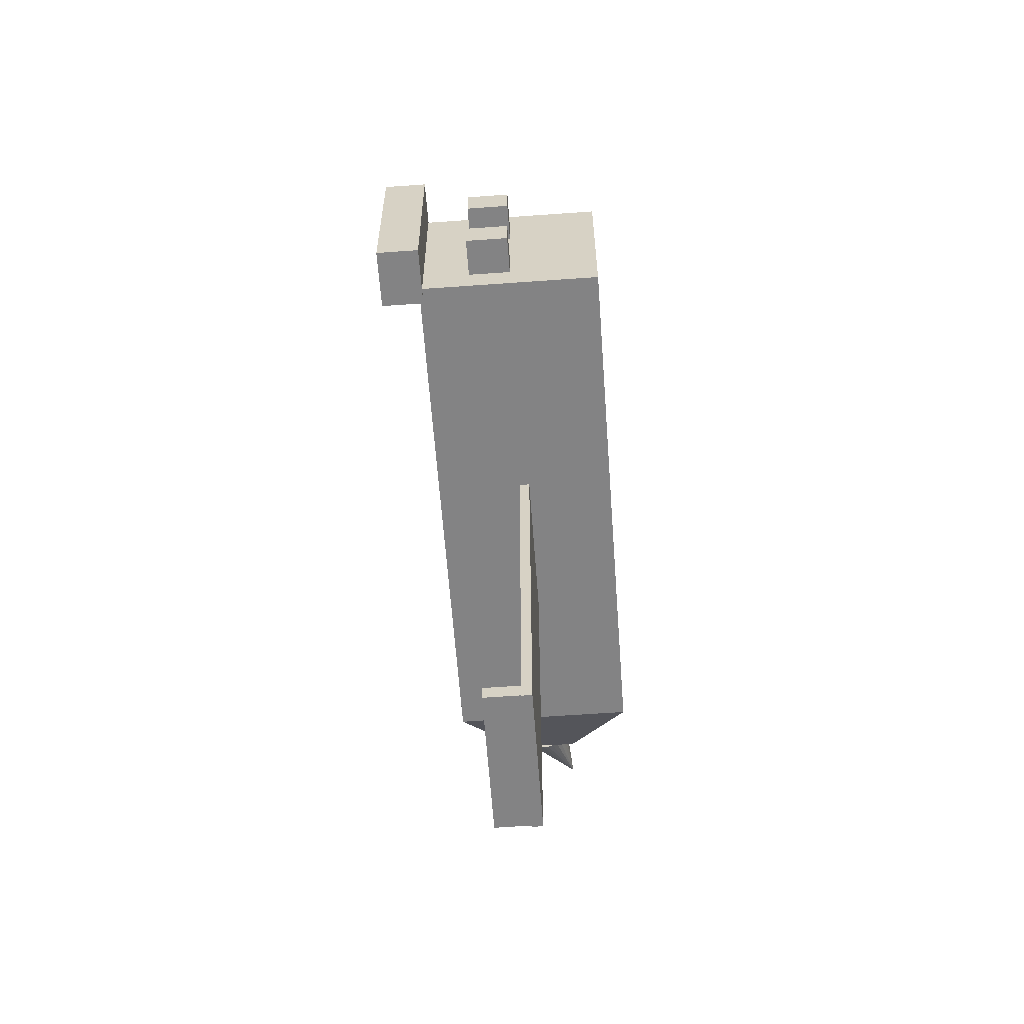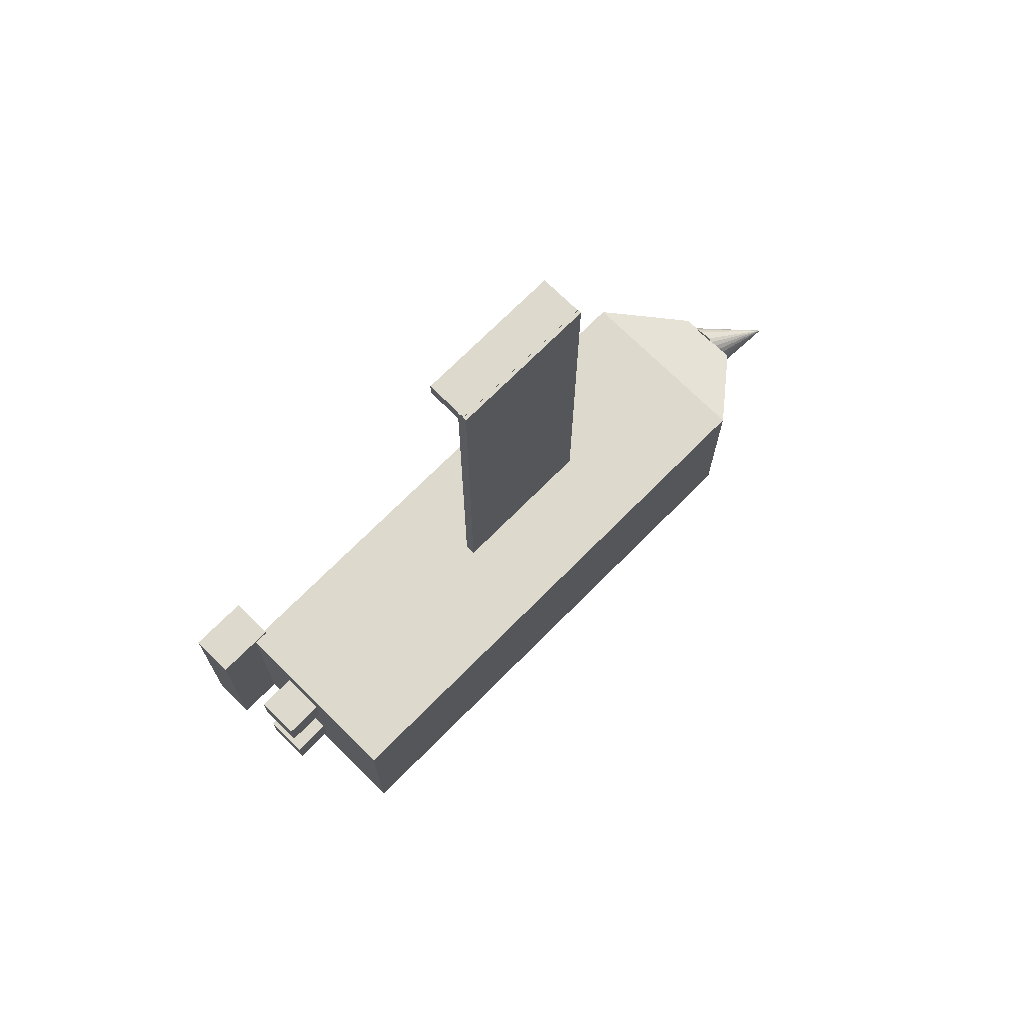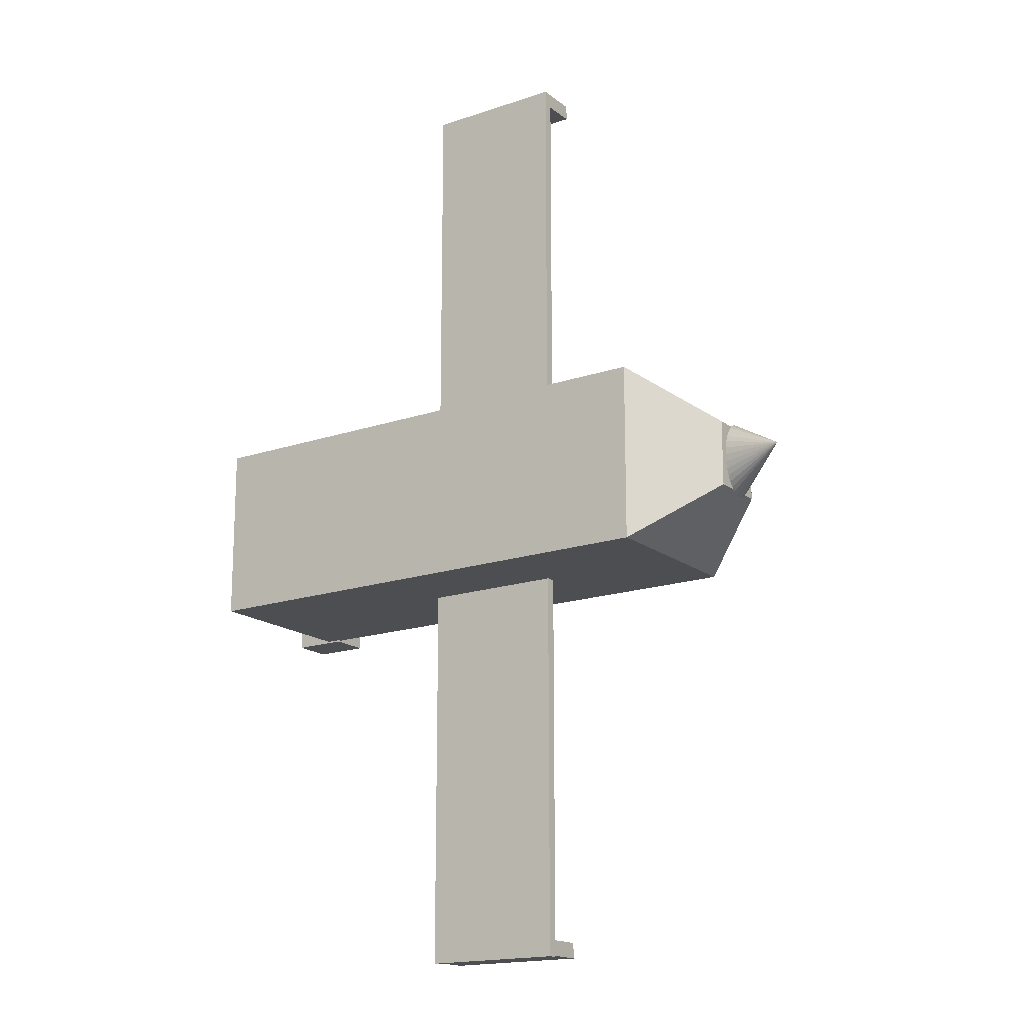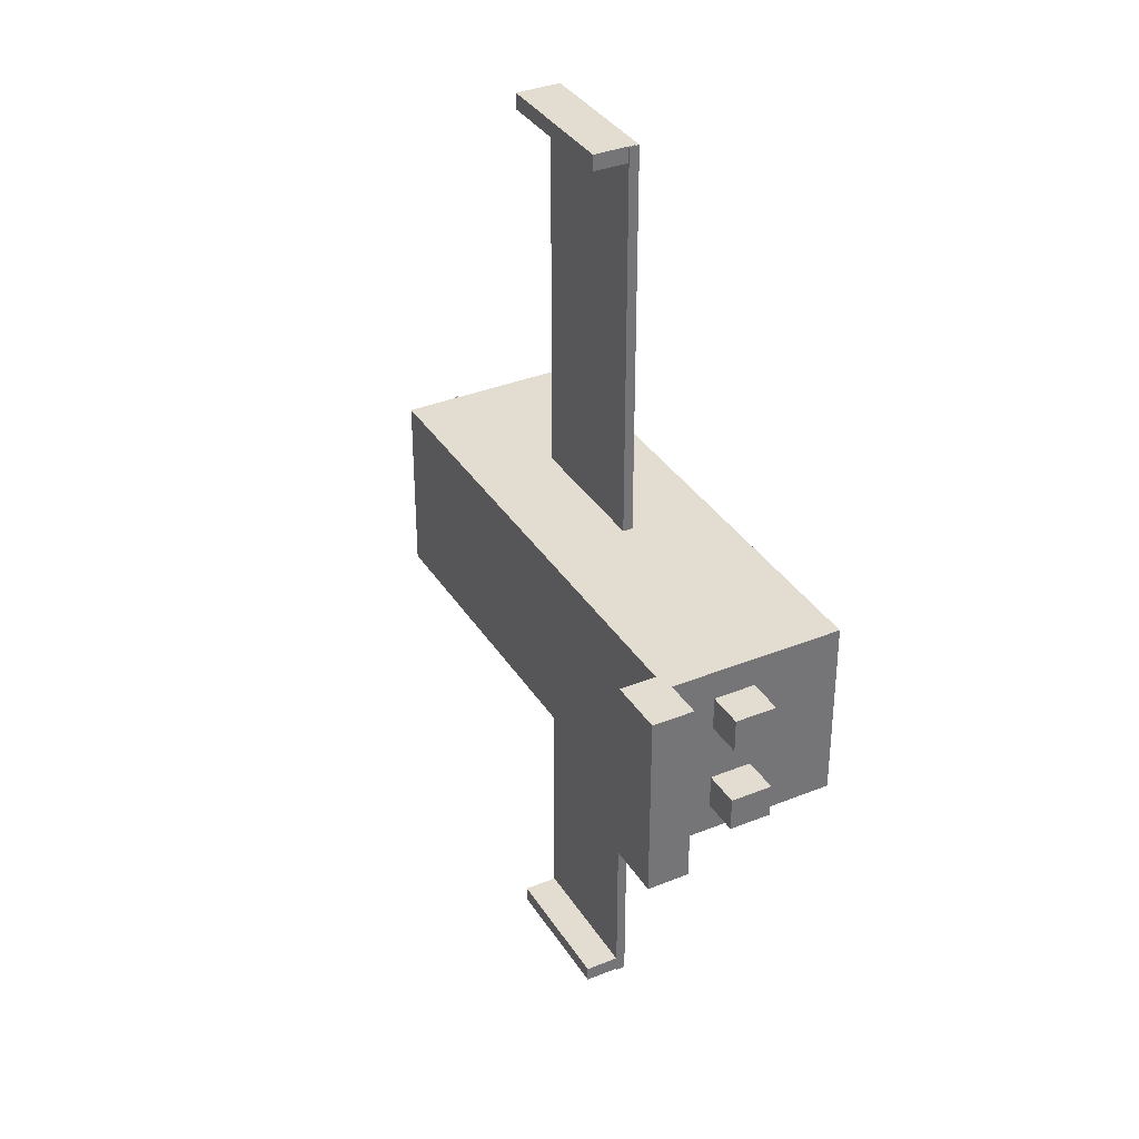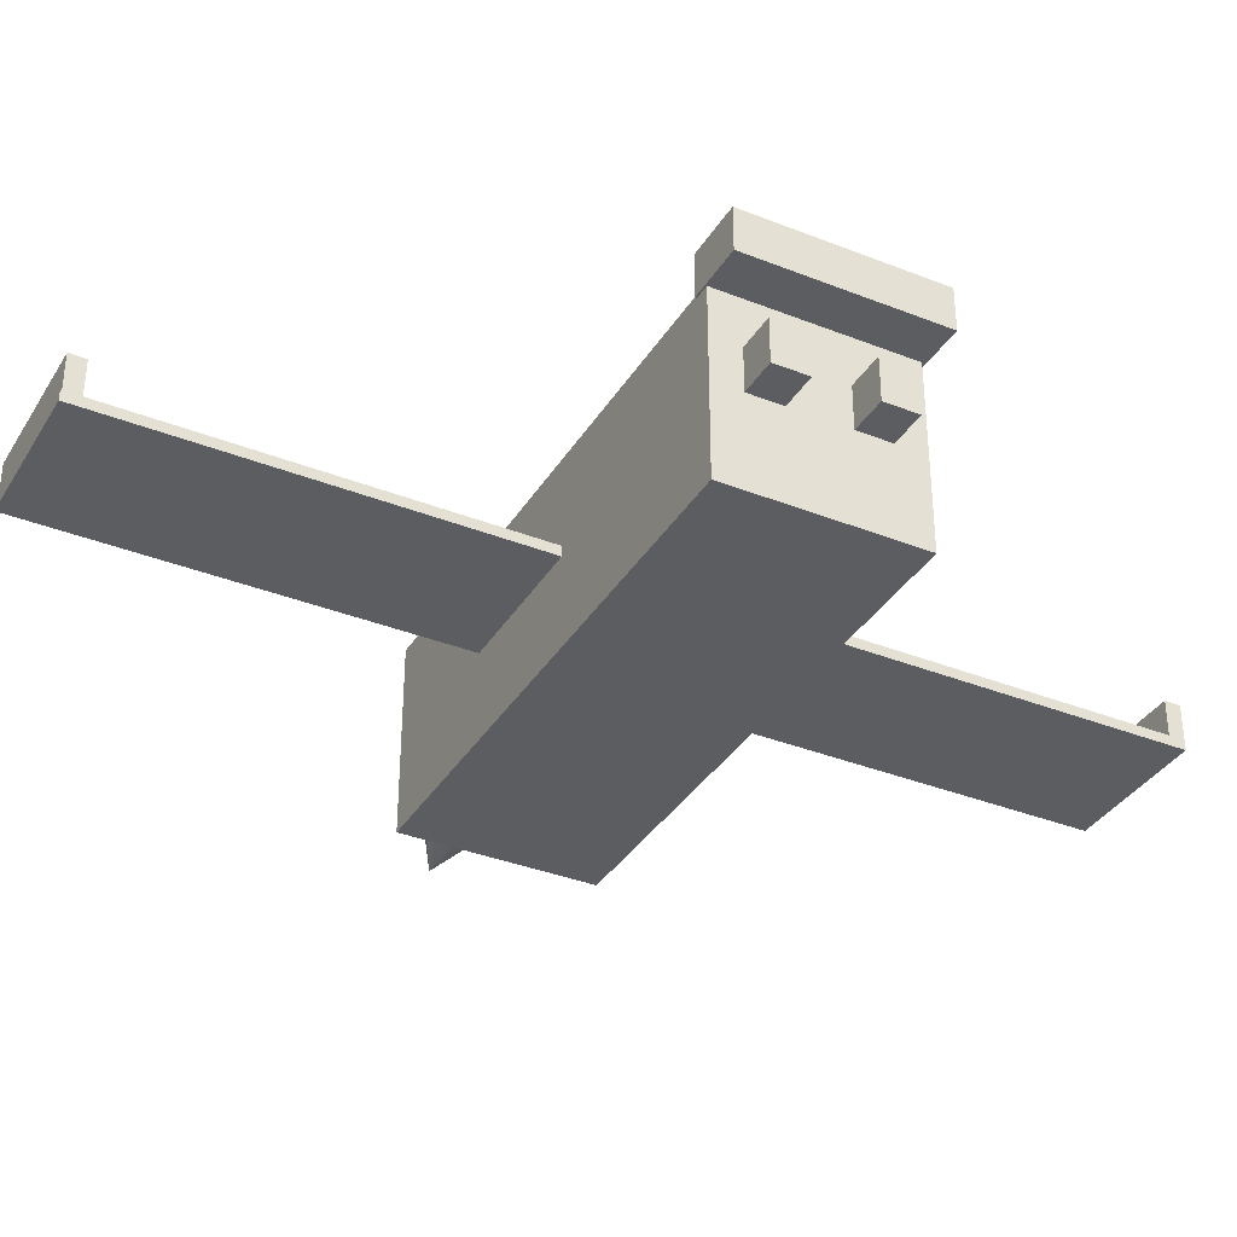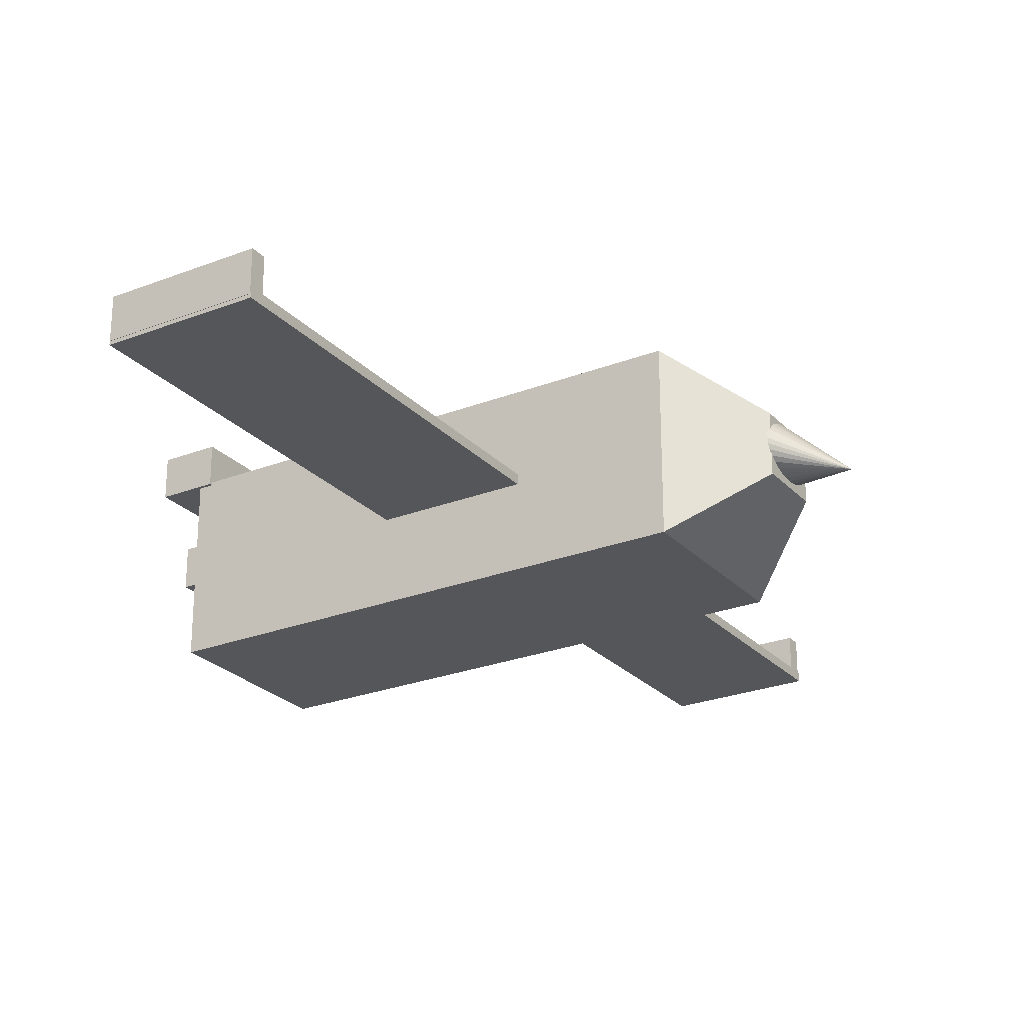
<metadata>
{"format":"obj","ext":"obj","renderer":"f3d","projection":"perspective","resolution":1024,"background":"white","views":[{"elev":-61.2,"azim":-85.8,"up":"+Z"},{"elev":71.9,"azim":-45.2,"up":"+Z"},{"elev":-17.2,"azim":34.2,"up":"+Z"},{"elev":35.3,"azim":-118.1,"up":"+Z"},{"elev":-35.4,"azim":-117.7,"up":"+Y"},{"elev":-25.3,"azim":32.1,"up":"+Y"}]}
</metadata>
<code>
o Cube
v -1 0.2978 -0.3027
v -1 -0.2978 -0.3027
v -1 0.2978 0.3027
v -1 -0.2978 0.3027
v 0.7372 0.2978 -0.3027
v 1 0.0998 -0.112
v 1 -0.0998 -0.112
v 0.7372 -0.2978 -0.3027
v 1 0.0998 0.112
v 0.7372 0.2978 0.3027
v 1 -0.0998 0.112
v 0.7372 -0.2978 0.3027
v 0.9964 0.0124 0.1283
v 0.9967 -0.00521 0.1258
v 0.997 -0.02215 0.1185
v 0.9973 -0.03775 0.1067
v 0.9976 -0.05144 0.09072
v 0.9978 -0.06266 0.07128
v 0.9979 -0.071 0.0491
v 0.998 -0.07614 0.02503
v 0.998 -0.07788 0
v 0.998 -0.07614 -0.02503
v 0.9979 -0.071 -0.0491
v 0.9978 -0.06266 -0.07128
v 0.9976 -0.05144 -0.09072
v 0.9973 -0.03775 -0.1067
v 0.997 -0.02215 -0.1185
v 0.9967 -0.00521 -0.1258
v 0.9964 0.0124 -0.1283
v 0.9961 0.03002 -0.1258
v 0.9958 0.04695 -0.1185
v 0.9955 0.06256 -0.1067
v 0.9953 0.07624 -0.09072
v 0.9951 0.08747 -0.07128
v 0.9949 0.09581 -0.0491
v 0.9949 0.1009 -0.02503
v 0.9948 0.1027 0
v 0.9949 0.1009 0.02503
v 0.9949 0.09581 0.0491
v 0.9951 0.08747 0.07128
v 0.9953 0.07624 0.09072
v 0.9955 0.06256 0.1067
v 0.9958 0.04695 0.1185
v 0.9961 0.03002 0.1258
v 1.202 -0.09205 0
v 0.8686 0.1988 -0.2074
v 0.8686 -0.1988 -0.2074
v 0.8686 0.1988 0.2074
v 0.8686 -0.1988 0.2074
v 0.9343 0.1493 -0.1597
v 0.9343 -0.1493 0.1597
v 0.9343 -0.1493 -0.1597
v 0.9343 0.1493 0.1597
f 2 8 12 4
f 4 3 1 2
f 12 10 3 4
f 5 1 3 10
f 7 6 9 11
f 46 47 8 5
f 53 51 11 9
f 50 53 9 6
f 51 52 7 11
f 2 1 5 8
f 13 45 14
f 14 45 15
f 15 45 16
f 16 45 17
f 17 45 18
f 18 45 19
f 19 45 20
f 20 45 21
f 21 45 22
f 22 45 23
f 23 45 24
f 24 45 25
f 25 45 26
f 26 45 27
f 27 45 28
f 28 45 29
f 29 45 30
f 30 45 31
f 31 45 32
f 32 45 33
f 33 45 34
f 34 45 35
f 35 45 36
f 36 45 37
f 37 45 38
f 38 45 39
f 39 45 40
f 40 45 41
f 41 45 42
f 42 45 43
f 13 14 15 16 17 18 19 20 21 22 23 24 25 26 27 28 29 30 31 32 33 34 35 36 37 38 39 40 41 42 43 44
f 43 45 44
f 44 45 13
f 12 8 47 49
f 5 10 48 46
f 10 12 49 48
f 50 52 47 46
f 6 7 52 50
f 49 47 52 51
f 46 48 53 50
f 48 49 51 53
o Cube.001
v -0.2406 -0.01655 1.622
v -0.2406 0.01655 1.622
v -0.2406 -0.01655 -1.622
v -0.2406 0.01655 -1.622
v 0.2406 -0.01655 1.622
v 0.2406 0.01655 1.622
v 0.2406 -0.01655 -1.622
v 0.2406 0.01655 -1.622
f 54 55 57 56
f 56 57 61 60
f 60 61 59 58
f 58 59 55 54
f 56 60 58 54
f 61 57 55 59
o Cube.002
v 0.2387 0.1331 1.571
v 0.2387 -0.004614 1.571
v 0.2387 0.1331 1.623
v 0.2387 -0.004614 1.623
v -0.2387 0.1331 1.571
v -0.2387 -0.004614 1.571
v -0.2387 0.1331 1.623
v -0.2387 -0.004614 1.623
f 62 64 65 63
f 64 68 69 65
f 68 66 67 69
f 66 62 63 67
f 64 62 66 68
f 69 67 63 65
o Cube.003
v 0.2387 0.1331 -1.617
v 0.2387 -0.004614 -1.617
v 0.2387 0.1331 -1.565
v 0.2387 -0.004614 -1.565
v -0.2387 0.1331 -1.617
v -0.2387 -0.004614 -1.617
v -0.2387 0.1331 -1.565
v -0.2387 -0.004614 -1.565
f 70 72 73 71
f 72 76 77 73
f 76 74 75 77
f 74 70 71 75
f 72 70 74 76
f 77 75 71 73
o Cube.004
v -0.9506 0.4253 -0.308
v -0.9506 0.2875 -0.308
v -0.9506 0.4253 0.3143
v -0.9506 0.2875 0.3143
v -1.14 0.4253 -0.308
v -1.14 0.2875 -0.308
v -1.14 0.4253 0.3143
v -1.14 0.2875 0.3143
f 78 80 81 79
f 80 84 85 81
f 84 82 83 85
f 82 78 79 83
f 80 78 82 84
f 85 83 79 81
o Cube.005
v -0.6442 0.1331 0.09314
v -0.6442 -0.004614 0.09314
v -0.6442 0.1331 0.2041
v -0.6442 -0.004614 0.2041
v -1.122 0.1331 0.09314
v -1.122 -0.004614 0.09314
v -1.122 0.1331 0.2041
v -1.122 -0.004614 0.2041
f 86 88 89 87
f 88 92 93 89
f 92 90 91 93
f 90 86 87 91
f 88 86 90 92
f 93 91 87 89
o Cube.006
v -0.6442 0.1331 -0.2077
v -0.6442 -0.004614 -0.2077
v -0.6442 0.1331 -0.09668
v -0.6442 -0.004614 -0.09668
v -1.122 0.1331 -0.2077
v -1.122 -0.004614 -0.2077
v -1.122 0.1331 -0.09668
v -1.122 -0.004614 -0.09668
f 94 96 97 95
f 96 100 101 97
f 100 98 99 101
f 98 94 95 99
f 96 94 98 100
f 101 99 95 97

</code>
